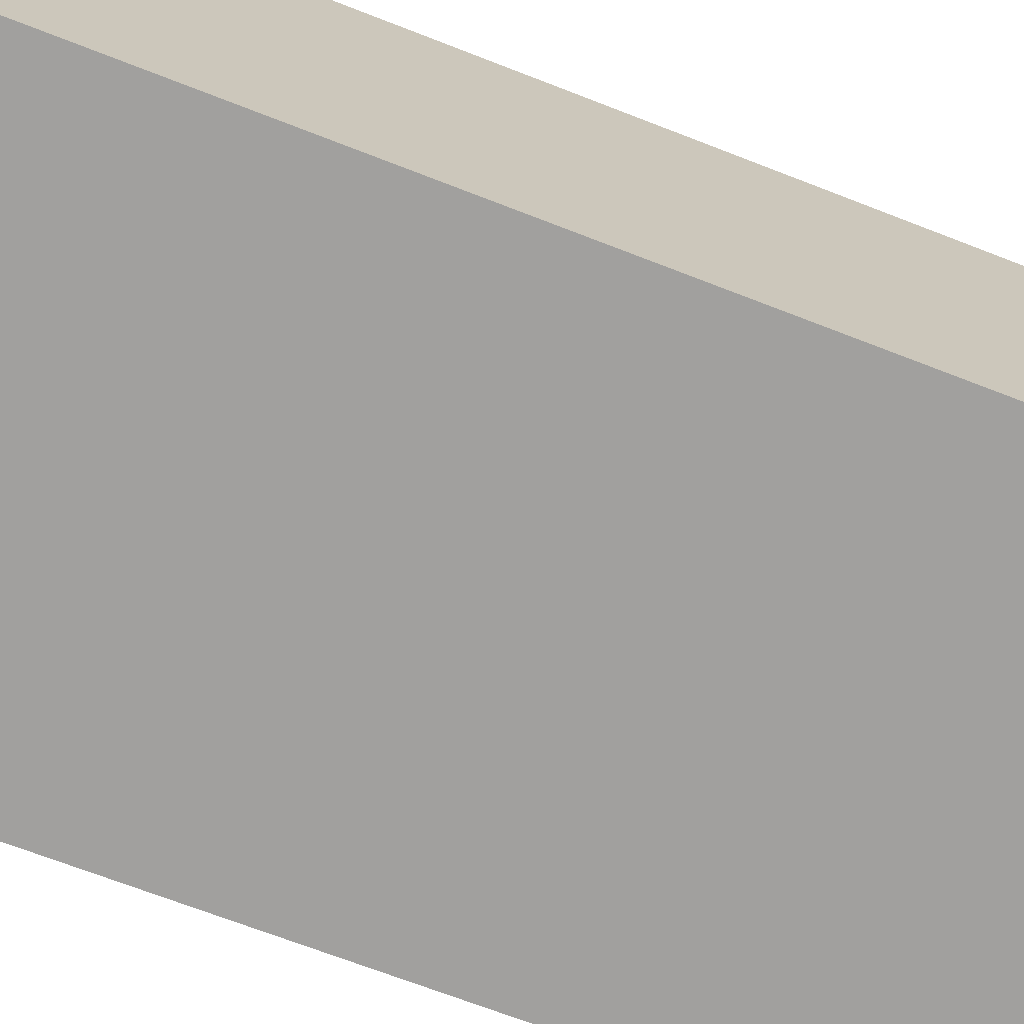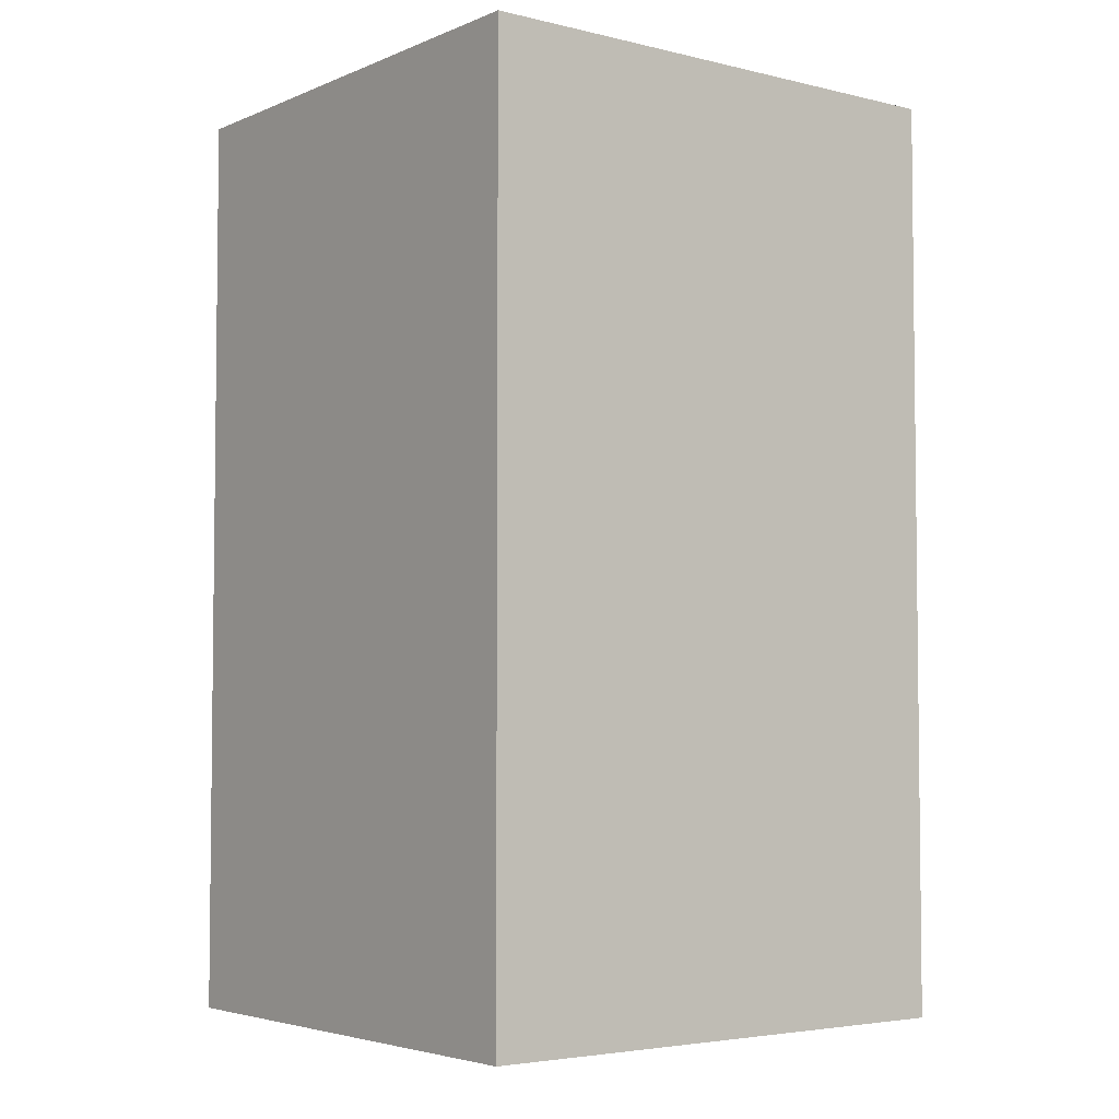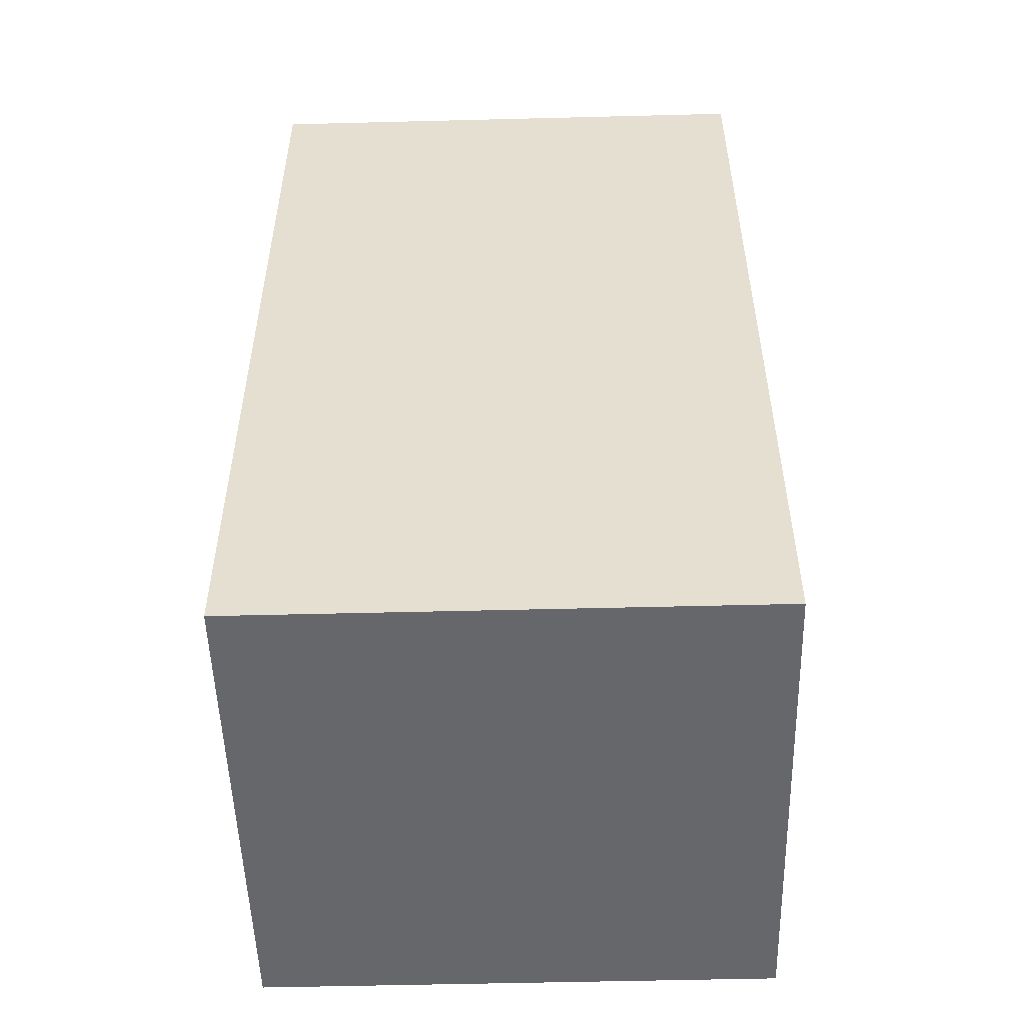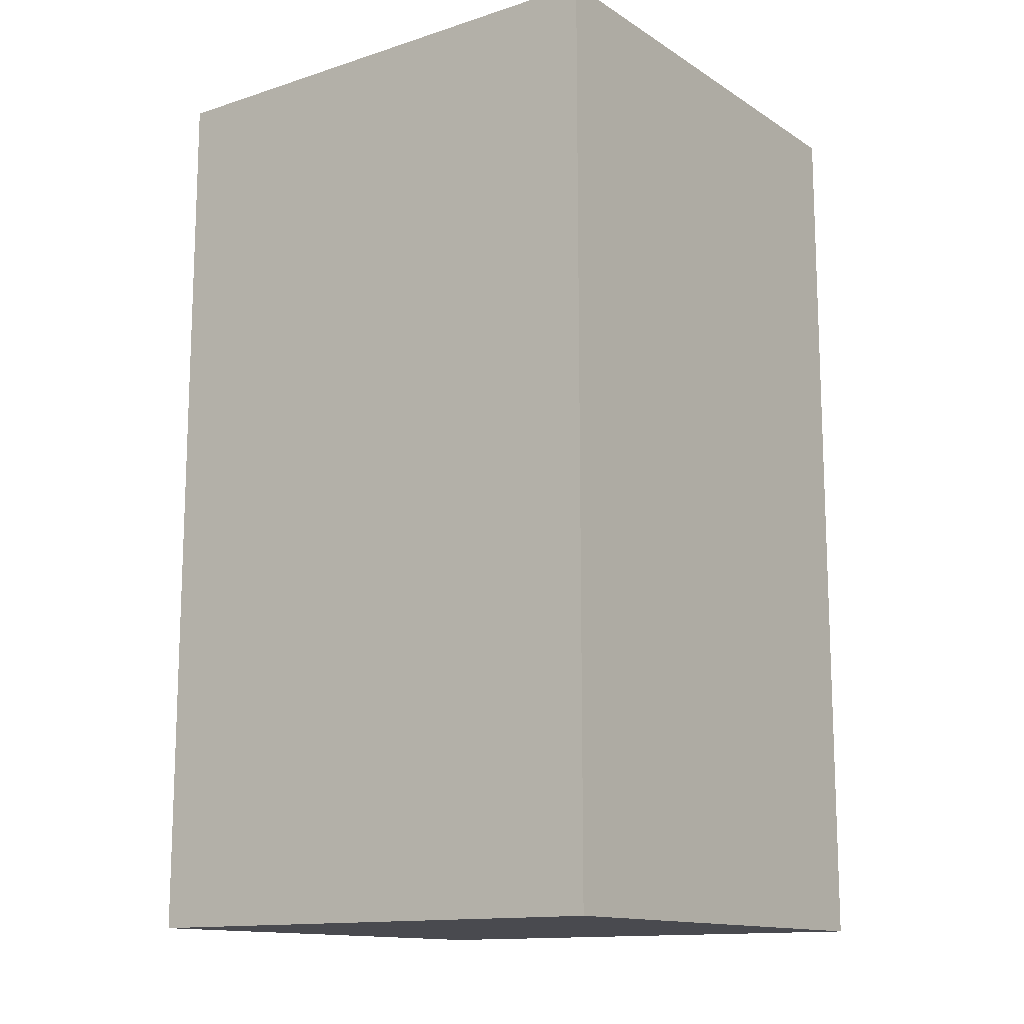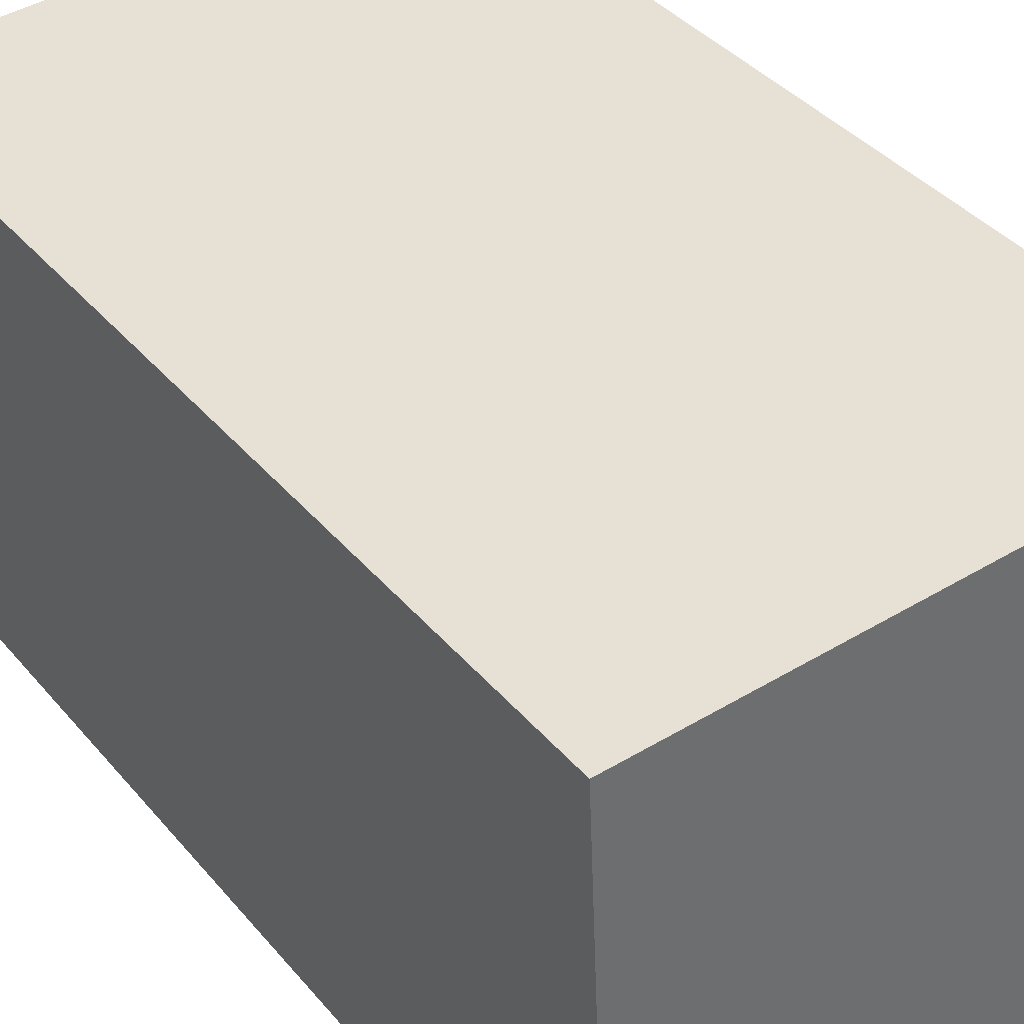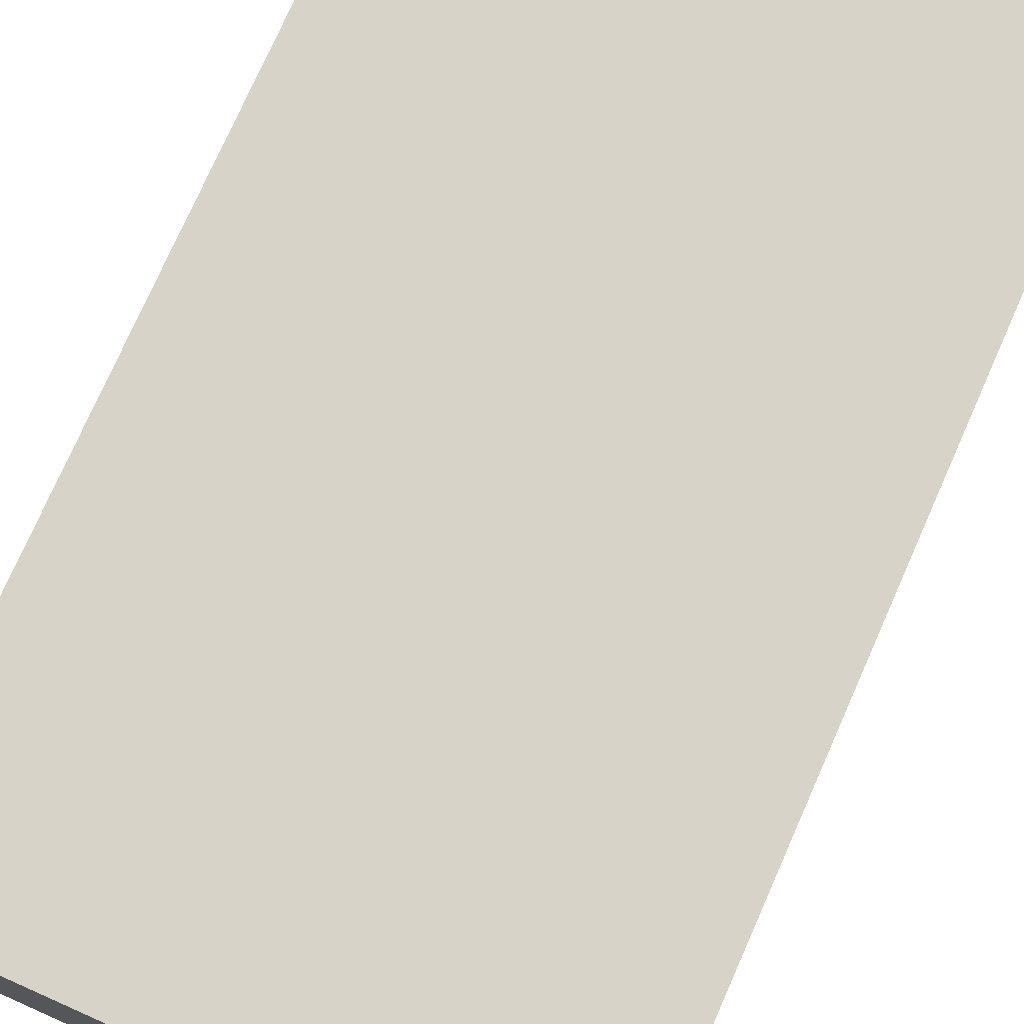
<metadata>
{"format":"obj","ext":"obj","renderer":"f3d","projection":"perspective","resolution":1024,"background":"white","views":[{"elev":-69.3,"azim":-111.3,"up":"+Z"},{"elev":-4.2,"azim":145.0,"up":"+Y"},{"elev":-52.0,"azim":-175.8,"up":"+Y"},{"elev":-13.5,"azim":38.6,"up":"+Y"},{"elev":38.7,"azim":144.7,"up":"+Z"},{"elev":76.0,"azim":23.9,"up":"+Z"}]}
</metadata>
<code>
v  0.143 5.691 3.104
v  3.239 5.691 -0.149
v  0 5.691 3.485e-16
v  3.382 5.691 2.956
v  3.239 9.124e-18 -0.149
v  0 0 0
v  0.143 -1.901e-16 3.104
v  3.382 -1.81e-16 2.956
g defaultobject
f 1 2 3
f 2 1 4
f 5 3 2
f 3 5 6
f 6 1 3
f 1 6 7
f 7 4 1
f 4 7 8
f 8 2 4
f 2 8 5
f 5 7 6
f 7 5 8

</code>
